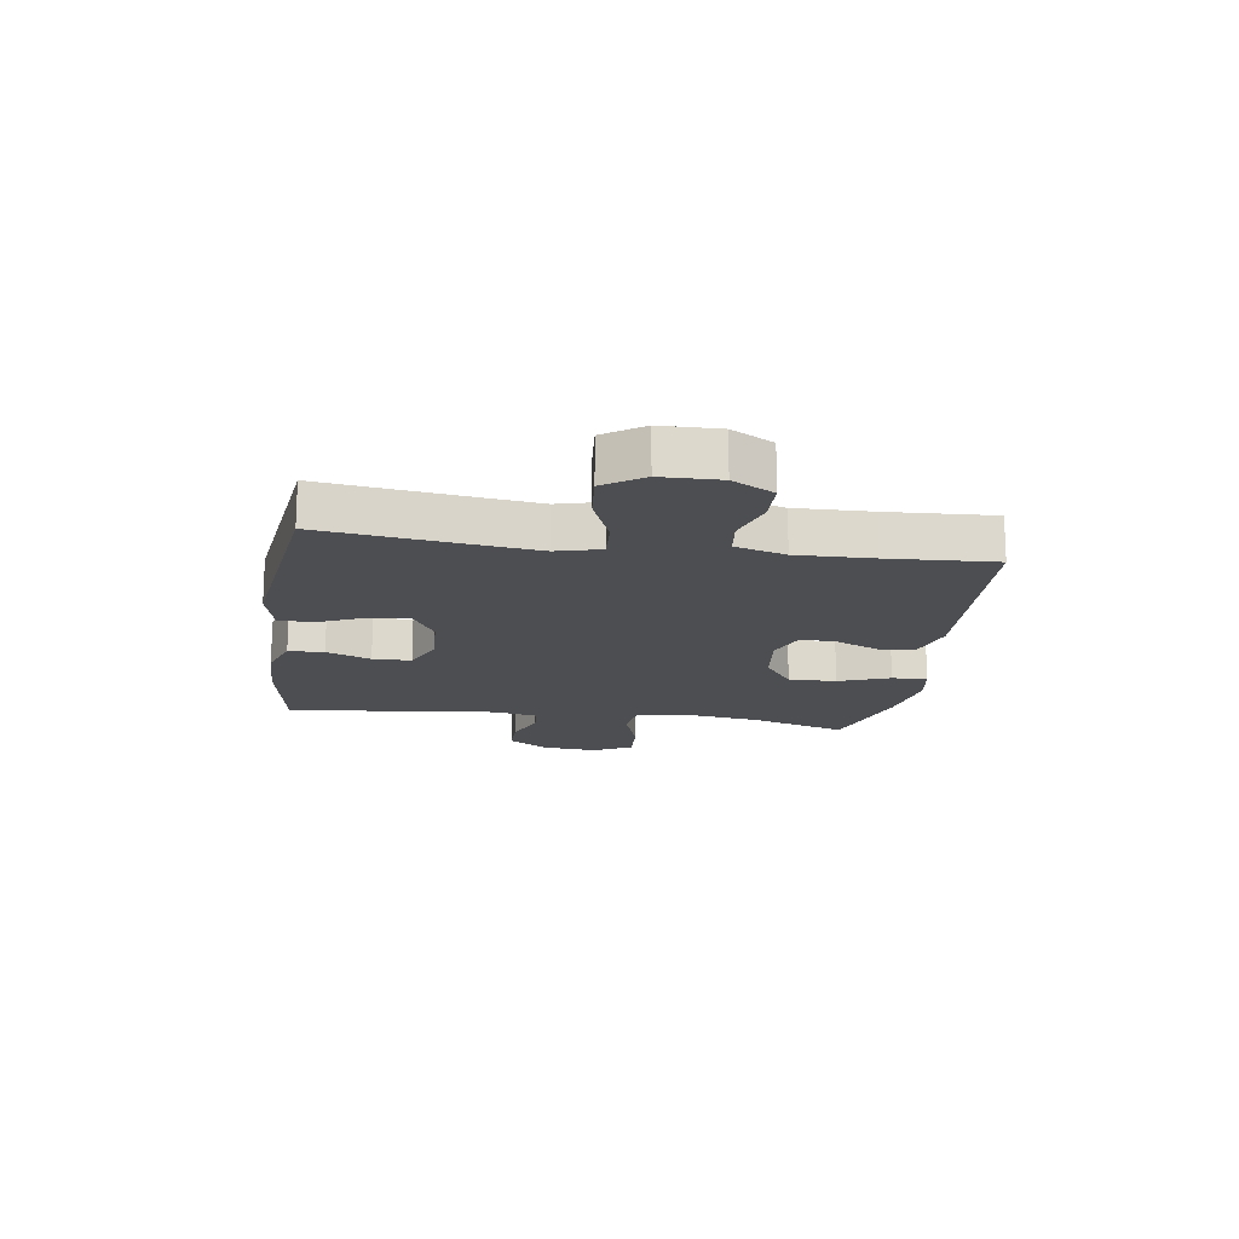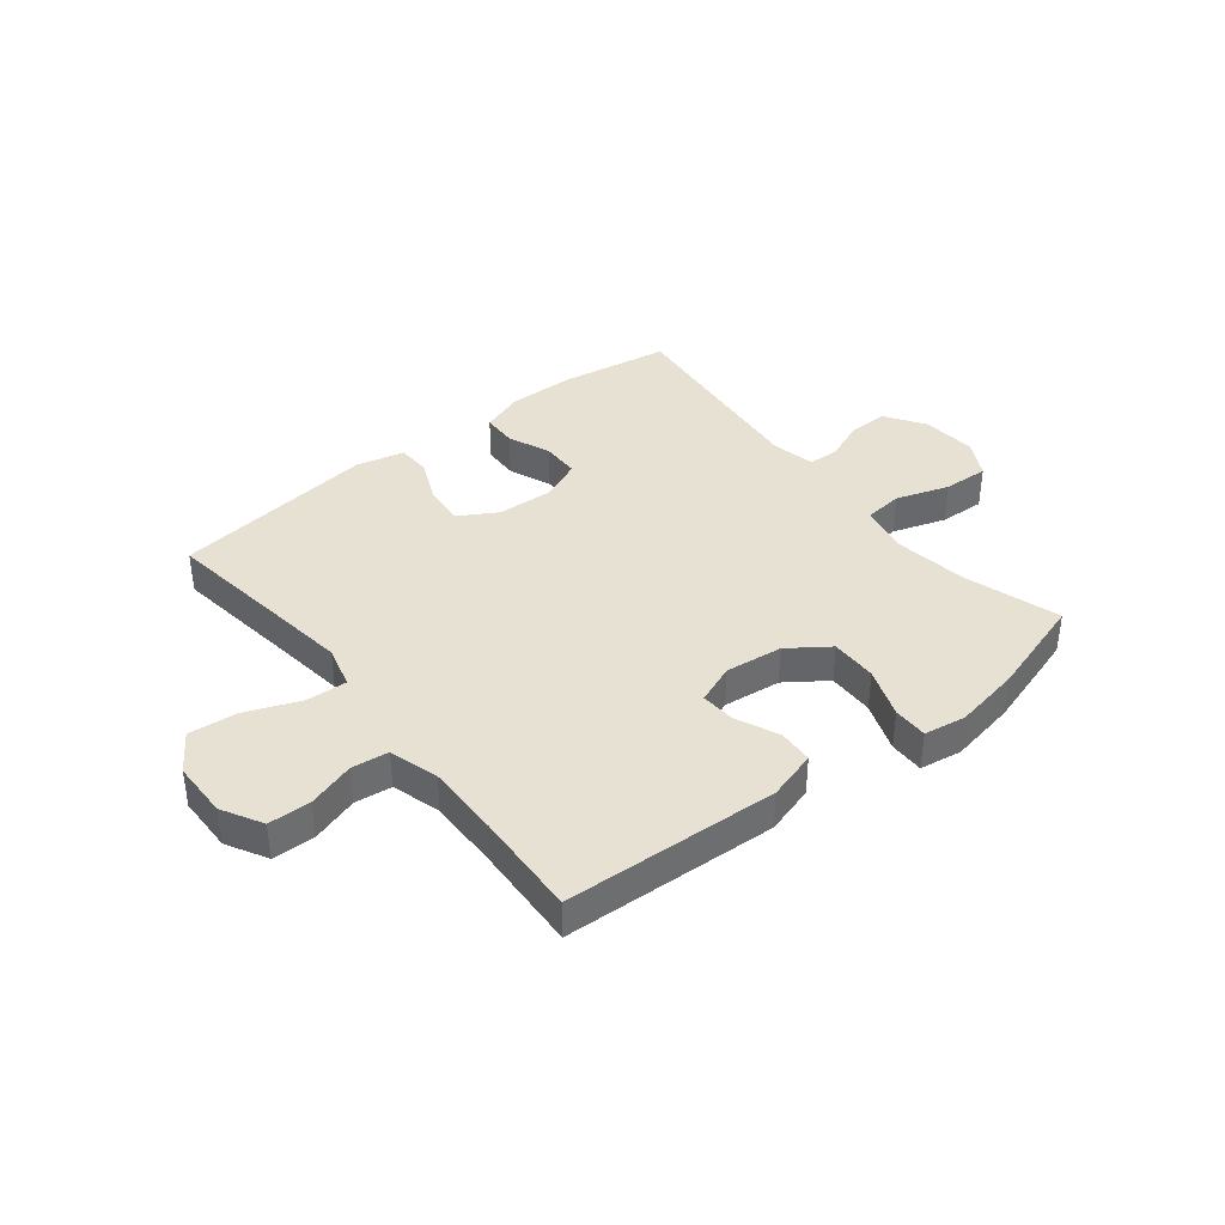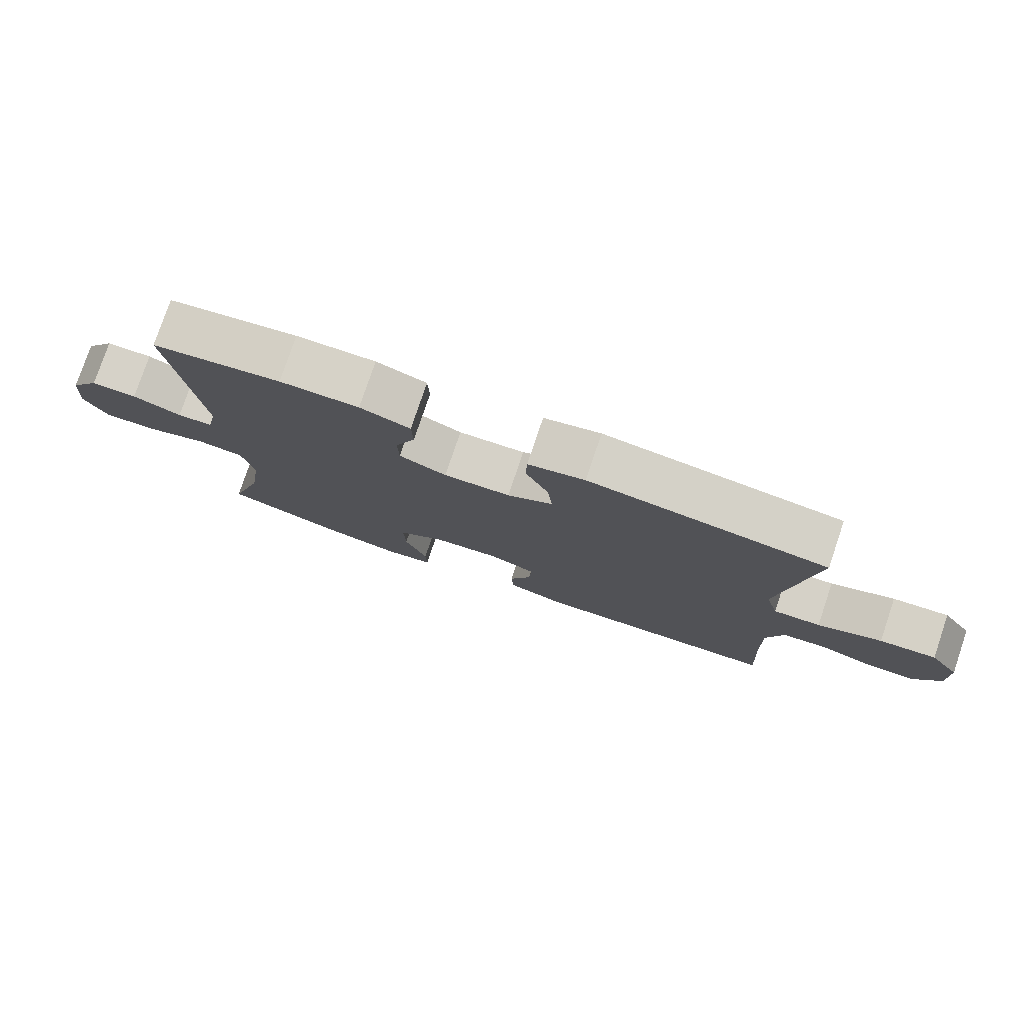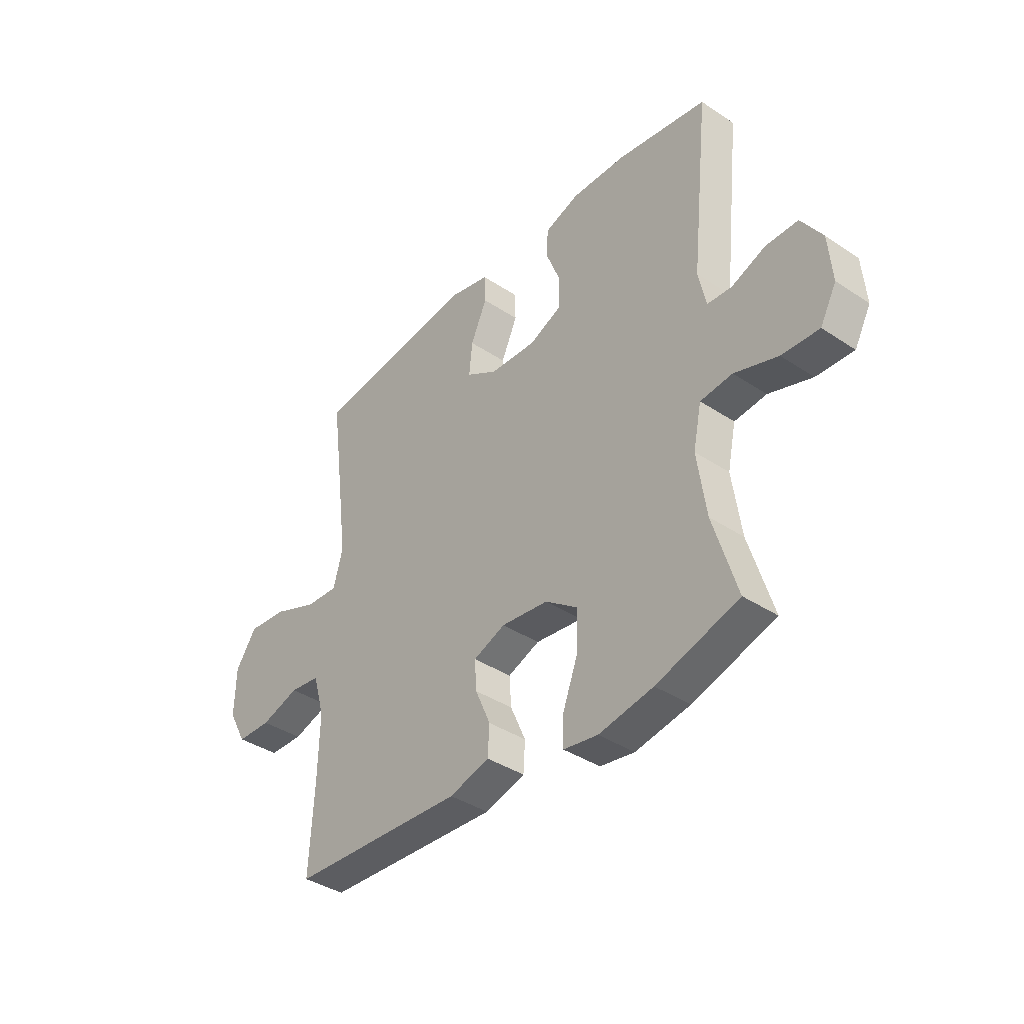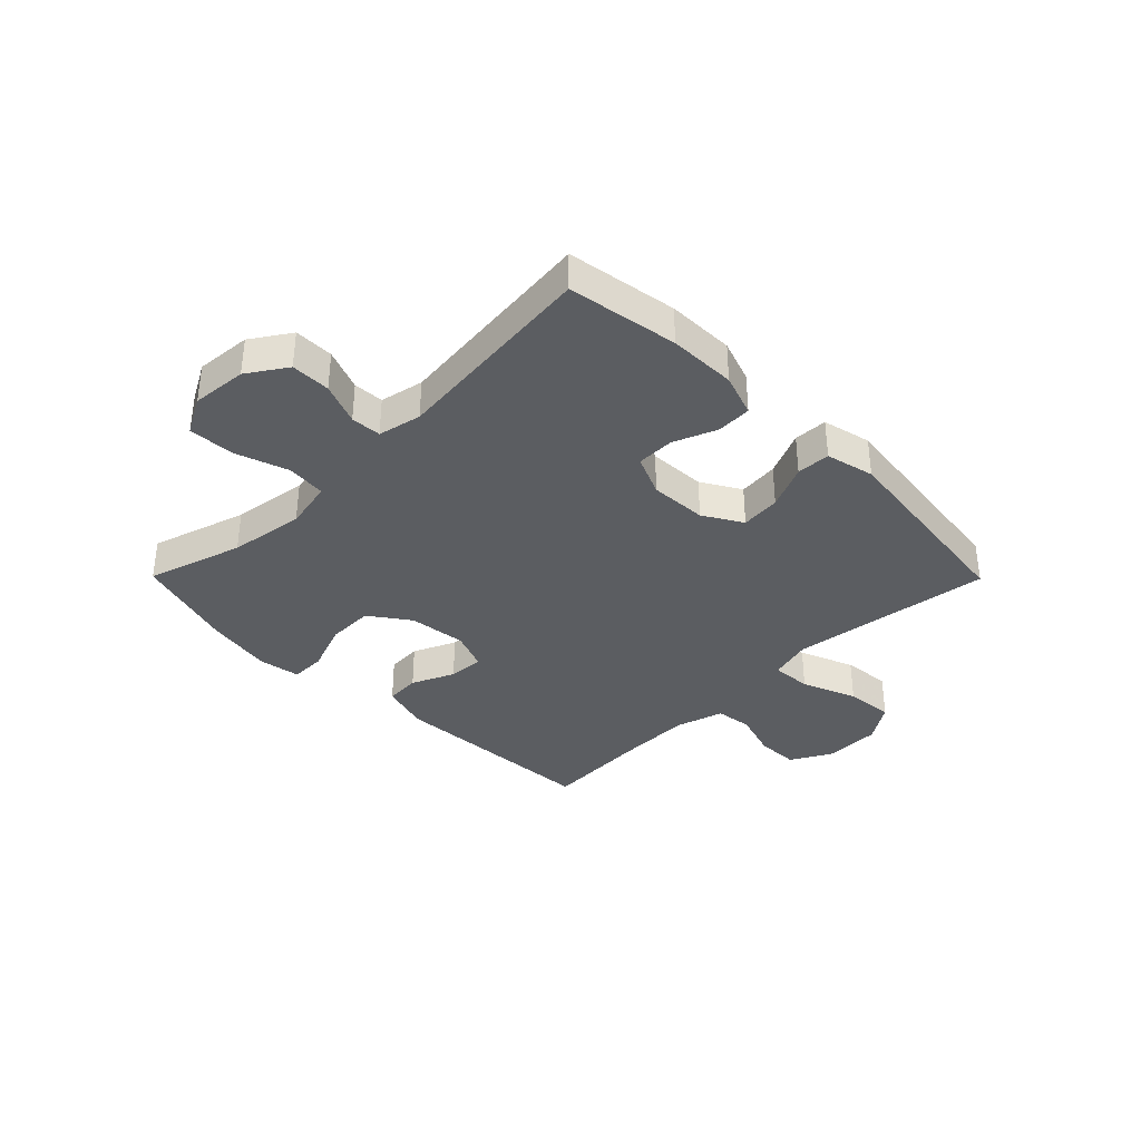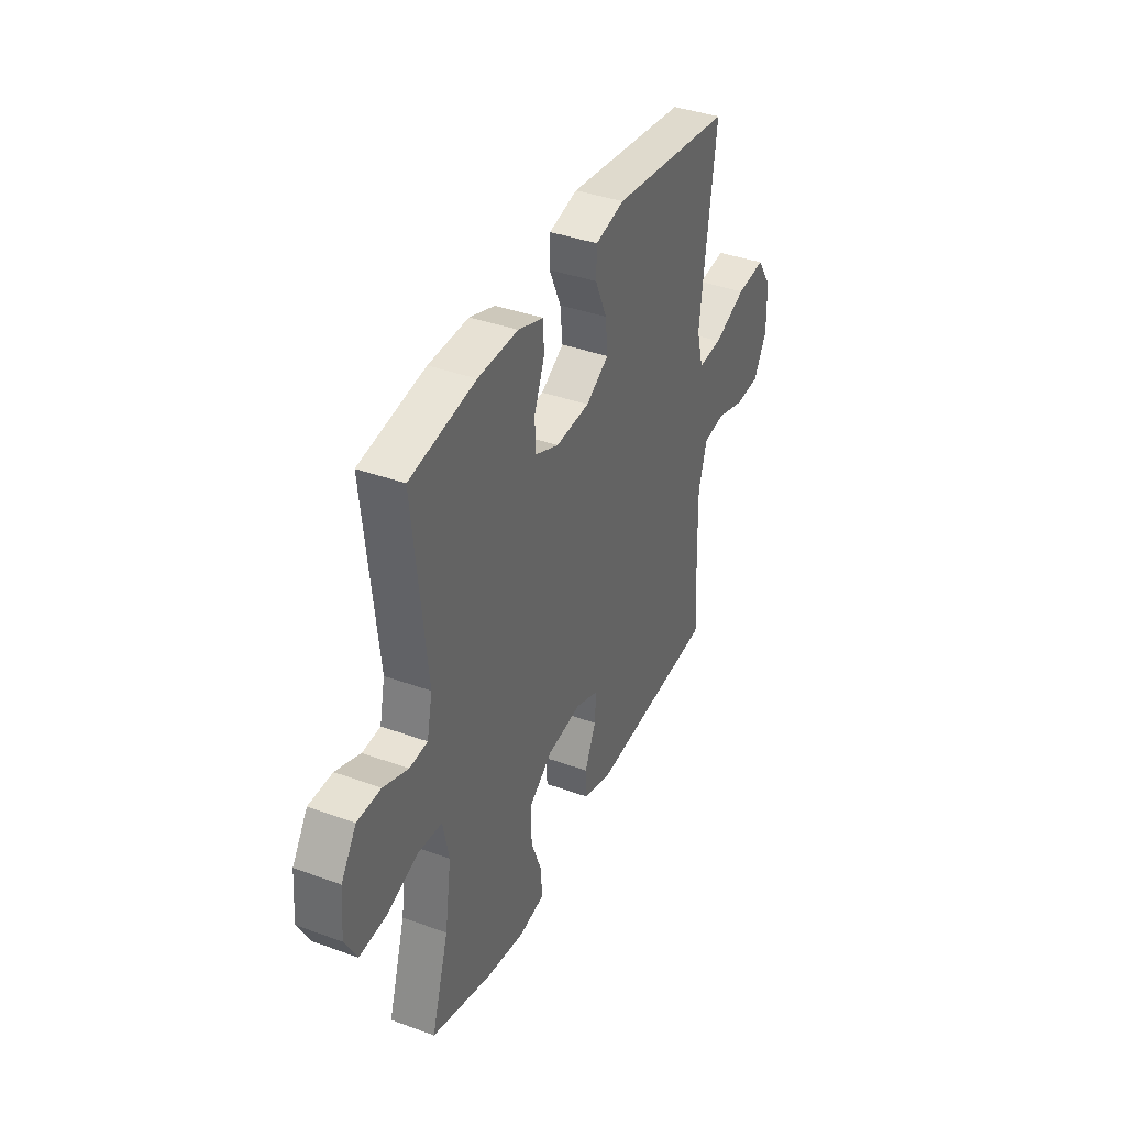
<metadata>
{"format":"obj","ext":"obj","renderer":"f3d","projection":"perspective","resolution":1024,"background":"white","views":[{"elev":-16.7,"azim":81.6,"up":"+Y"},{"elev":38.8,"azim":141.4,"up":"+Y"},{"elev":78.3,"azim":18.7,"up":"+Z"},{"elev":-38.7,"azim":-129.9,"up":"+Z"},{"elev":-36.1,"azim":-45.3,"up":"+Y"},{"elev":38.7,"azim":-65.3,"up":"+Z"}]}
</metadata>
<code>
v 0.5 0.07 -0.5
v 0.125 0.07 -0.52
v 0.039 0.07 -0.495
v 0.035 0.07 -0.434
v 0.068 0.07 -0.359
v 0.072 0.07 -0.297
v 0.003 0.07 -0.27
v -0.098 0.07 -0.282
v -0.168 0.07 -0.332
v -0.166 0.07 -0.414
v -0.133 0.07 -0.502
v -0.132 0.07 -0.563
v -0.206 0.07 -0.575
v -0.323 0.07 -0.554
v -0.5 0.07 -0.5
v -0.449 0.07 -0.333
v -0.43 0.07 -0.201
v -0.448 0.07 -0.115
v -0.517 0.07 -0.108
v -0.61 0.07 -0.139
v -0.69 0.07 -0.143
v -0.725 0.07 -0.078
v -0.717 0.07 0.019
v -0.672 0.07 0.087
v -0.603 0.07 0.087
v -0.53 0.07 0.058
v -0.477 0.07 0.061
v -0.461 0.07 0.137
v -0.5 0.07 0.5
v -0.307 0.07 0.531
v -0.189 0.07 0.533
v -0.114 0.07 0.507
v -0.112 0.07 0.446
v -0.142 0.07 0.37
v -0.141 0.07 0.304
v -0.07 0.07 0.273
v 0.03 0.07 0.278
v 0.098 0.07 0.318
v 0.091 0.07 0.388
v 0.056 0.07 0.466
v 0.058 0.07 0.525
v 0.143 0.07 0.545
v 0.5 0.07 0.5
v 0.469 0.07 0.265
v 0.454 0.07 0.146
v 0.474 0.07 0.071
v 0.545 0.07 0.075
v 0.641 0.07 0.113
v 0.726 0.07 0.121
v 0.771 0.07 0.054
v 0.773 0.07 -0.046
v 0.734 0.07 -0.117
v 0.66 0.07 -0.119
v 0.577 0.07 -0.093
v 0.512 0.07 -0.101
v 0.487 0.07 -0.187
v 0.49 0.07 -0.317
v 0.5 0 -0.5
v 0.125 0 -0.52
v 0.039 0 -0.495
v 0.035 0 -0.434
v 0.068 0 -0.359
v 0.072 0 -0.297
v 0.003 0 -0.27
v -0.098 0 -0.282
v -0.168 0 -0.332
v -0.166 0 -0.414
v -0.133 0 -0.502
v -0.132 0 -0.563
v -0.206 0 -0.575
v -0.323 0 -0.554
v -0.5 0 -0.5
v -0.449 0 -0.333
v -0.43 0 -0.201
v -0.448 0 -0.115
v -0.517 0 -0.108
v -0.61 0 -0.139
v -0.69 0 -0.143
v -0.725 0 -0.078
v -0.717 0 0.019
v -0.672 0 0.087
v -0.603 0 0.087
v -0.53 0 0.058
v -0.477 0 0.061
v -0.461 0 0.137
v -0.5 0 0.5
v -0.307 0 0.531
v -0.189 0 0.533
v -0.114 0 0.507
v -0.112 0 0.446
v -0.142 0 0.37
v -0.141 0 0.304
v -0.07 0 0.273
v 0.03 0 0.278
v 0.098 0 0.318
v 0.091 0 0.388
v 0.056 0 0.466
v 0.058 0 0.525
v 0.143 0 0.545
v 0.5 0 0.5
v 0.469 0 0.265
v 0.454 0 0.146
v 0.474 0 0.071
v 0.545 0 0.075
v 0.641 0 0.113
v 0.726 0 0.121
v 0.771 0 0.054
v 0.773 0 -0.046
v 0.734 0 -0.117
v 0.66 0 -0.119
v 0.577 0 -0.093
v 0.512 0 -0.101
v 0.487 0 -0.187
v 0.49 0 -0.317
f 51 52 53 54
f 51 54 55
f 50 51 55
f 47 48 49 50
f 46 47 50 55
f 45 46 55 56
f 41 42 43 44
f 39 40 41 44
f 38 39 44 45
f 37 38 45 56
f 31 32 33 34
f 31 34 35
f 28 29 30 31
f 27 28 31 35
f 23 24 25 26
f 23 26 27
f 22 23 27
f 19 20 21 22
f 18 19 22 27
f 17 18 27 35
f 13 14 15 16
f 10 11 12 13
f 9 10 13 16
f 8 9 16 17
f 2 3 4 5
f 57 1 2 5
f 57 5 6
f 36 37 56 57
f 36 57 6 7
f 17 35 36
f 7 8 17 36
f 111 110 109 108
f 112 111 108
f 112 108 107
f 107 106 105 104
f 112 107 104 103
f 113 112 103 102
f 101 100 99 98
f 101 98 97 96
f 102 101 96 95
f 113 102 95 94
f 91 90 89 88
f 92 91 88
f 88 87 86 85
f 92 88 85 84
f 83 82 81 80
f 84 83 80
f 84 80 79
f 79 78 77 76
f 84 79 76 75
f 92 84 75 74
f 73 72 71 70
f 70 69 68 67
f 73 70 67 66
f 74 73 66 65
f 62 61 60 59
f 62 59 58 114
f 63 62 114
f 114 113 94 93
f 64 63 114 93
f 93 92 74
f 93 74 65 64
f 1 58 59 2
f 2 59 60 3
f 3 60 61 4
f 4 61 62 5
f 5 62 63 6
f 6 63 64 7
f 7 64 65 8
f 8 65 66 9
f 9 66 67 10
f 10 67 68 11
f 11 68 69 12
f 12 69 70 13
f 13 70 71 14
f 14 71 72 15
f 15 72 73 16
f 16 73 74 17
f 17 74 75 18
f 18 75 76 19
f 19 76 77 20
f 20 77 78 21
f 21 78 79 22
f 22 79 80 23
f 23 80 81 24
f 24 81 82 25
f 25 82 83 26
f 26 83 84 27
f 27 84 85 28
f 28 85 86 29
f 29 86 87 30
f 30 87 88 31
f 31 88 89 32
f 32 89 90 33
f 33 90 91 34
f 34 91 92 35
f 35 92 93 36
f 36 93 94 37
f 37 94 95 38
f 38 95 96 39
f 39 96 97 40
f 40 97 98 41
f 41 98 99 42
f 42 99 100 43
f 43 100 101 44
f 44 101 102 45
f 45 102 103 46
f 46 103 104 47
f 47 104 105 48
f 48 105 106 49
f 49 106 107 50
f 50 107 108 51
f 51 108 109 52
f 52 109 110 53
f 53 110 111 54
f 54 111 112 55
f 55 112 113 56
f 56 113 114 57
f 57 114 58 1

</code>
